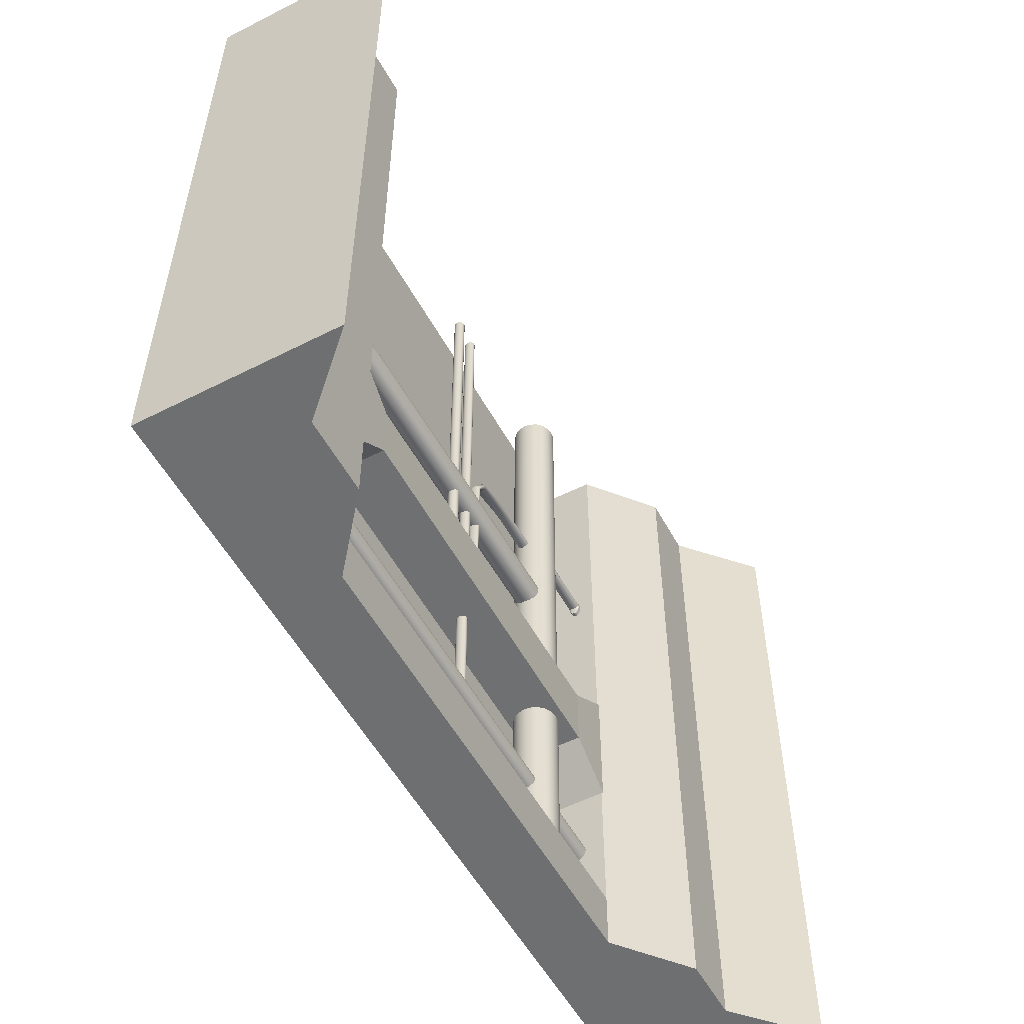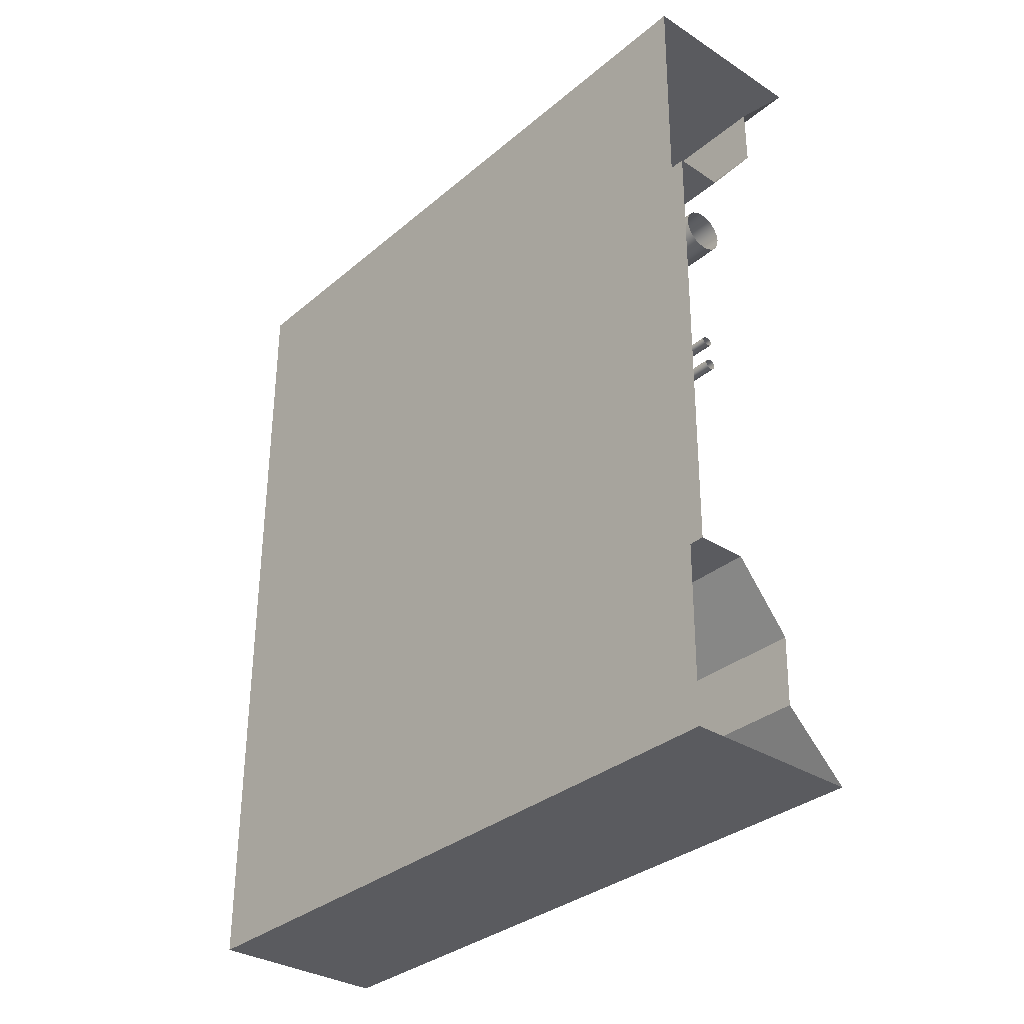
<metadata>
{"format":"obj","ext":"obj","renderer":"f3d","projection":"perspective","resolution":1024,"background":"white","views":[{"elev":-54.6,"azim":28.3,"up":"+Z"},{"elev":-33.0,"azim":-41.1,"up":"+Y"}]}
</metadata>
<code>
g default
v -1.577 -6.288 -1.072
v 1.733 -6.288 -1.072
v 0.5784 7.732 -1.072
v 0.5784 -5.197 -1.072
v 0.5784 -3.957 -1.072
v 0.5784 6.631 -1.072
v -0.3841 5.432 -1.072
v -0.3841 -2.785 -1.072
v -1.281 -2.785 -1.072
v -1.281 5.432 -1.072
v -1.577 -5.197 -2.042
v 0.5784 -5.197 -2.042
v 1.733 -6.288 -2.042
v -1.577 -6.288 -2.042
v -1.577 9.002 -2.042
v 1.733 9.002 -2.042
v 0.5784 7.732 -2.042
v -1.577 7.732 -2.042
v -1.577 -3.957 -2.042
v 0.5784 -3.957 -2.042
v -1.577 -2.785 -2.042
v -0.3841 -2.785 -2.042
v 0.5784 6.631 -2.042
v -1.577 6.631 -2.042
v -0.3841 5.432 -2.042
v -1.577 5.432 -2.042
v -1.281 -2.785 10.62
v -1.281 5.432 10.69
v -0.3841 -2.785 10.62
v -0.3841 5.432 10.67
v 0.5784 -5.197 10.59
v 1.733 -6.288 10.57
v -1.577 9.002 10.73
v 1.733 9.002 10.71
v 0.5784 7.732 10.71
v 0.5784 -3.957 10.62
v 0.5784 6.631 10.71
v -1.577 -6.288 10.59
g pCube1
f 14 11 12 13
f 15 16 17 18
f 12 11 19 20
f 19 21 22 20
f 23 24 18 17
f 24 23 25 26
f 22 21 26 25
f 28 27 9 10
f 27 29 8 9
f 10 9 8 7
f 30 28 10 7
f 2 13 12 4 31 32
f 3 17 16 34 35
f 4 12 20 5 36 31
f 5 20 22 8 29 36
f 6 23 17 3 35 37
f 7 25 23 6 37 30
f 22 25 7 8
f 38 33 15 18 24 26 21 19 11 14 1
f 32 38 1 14 13 2
f 33 34 16 15
g default
v -0.5288 3.857 -1.007
v -0.5846 3.749 -1.006
v -0.6711 3.664 -1.006
v -0.7797 3.609 -1.005
v -0.8998 3.591 -1.004
v -1.02 3.611 -1.004
v -1.128 3.667 -1.003
v -1.213 3.753 -1.003
v -1.267 3.862 -1.002
v -1.286 3.982 -1.002
v -1.266 4.102 -1.002
v -1.21 4.21 -1.003
v -1.123 4.295 -1.003
v -1.015 4.349 -1.004
v -0.8948 4.368 -1.004
v -0.7749 4.348 -1.005
v -0.667 4.292 -1.006
v -0.5816 4.206 -1.006
v -0.5272 4.097 -1.007
v -0.509 3.977 -1.007
v -0.8973 3.979 -1.004
v -0.7088 4.347 10.68
v -0.8287 4.367 10.68
v -0.9488 4.349 10.68
v -1.057 4.295 10.68
v -1.144 4.209 10.68
v -1.2 4.101 10.68
v -1.22 3.981 10.68
v -1.201 3.861 10.68
v -1.147 3.753 10.68
v -1.062 3.666 10.68
v -0.9536 3.61 10.68
v -0.8338 3.591 10.68
v -0.7136 3.609 10.68
v -0.605 3.663 10.68
v -0.5186 3.749 10.68
v -0.4627 3.856 10.68
v -0.4429 3.976 10.68
v -0.4611 4.096 10.68
v -0.5156 4.205 10.68
v -0.6009 4.292 10.68
g pCylinder1
f 39 40 59
f 40 41 59
f 41 42 59
f 42 43 59
f 43 44 59
f 44 45 59
f 45 46 59
f 46 47 59
f 47 48 59
f 48 49 59
f 49 50 59
f 50 51 59
f 51 52 59
f 52 53 59
f 53 54 59
f 54 55 59
f 55 56 59
f 56 57 59
f 57 58 59
f 58 39 59
f 61 60 54 53
f 62 61 53 52
f 63 62 52 51
f 64 63 51 50
f 65 64 50 49
f 66 65 49 48
f 67 66 48 47
f 68 67 47 46
f 69 68 46 45
f 70 69 45 44
f 71 70 44 43
f 72 71 43 42
f 73 72 42 41
f 74 73 41 40
f 75 74 40 39
f 76 75 39 58
f 77 76 58 57
f 78 77 57 56
f 79 78 56 55
f 60 79 55 54
g default
v -0.7547 0.908 2.204
v -0.7686 0.8817 2.204
v -0.7901 0.8608 2.204
v -0.8173 0.8475 2.204
v -0.8475 0.8428 2.204
v -0.8776 0.8475 2.204
v -0.9048 0.8608 2.204
v -0.9264 0.8817 2.204
v -0.9403 0.908 2.204
v -0.945 0.9371 2.204
v -0.9403 0.9662 2.204
v -0.9264 0.9925 2.204
v -0.9048 1.013 2.204
v -0.8776 1.027 2.204
v -0.8475 1.031 2.204
v -0.8173 1.027 2.204
v -0.7901 1.013 2.204
v -0.7686 0.9925 2.204
v -0.7547 0.9662 2.204
v -0.7499 0.9371 2.204
v -0.8475 0.9371 2.204
v -0.7547 0.9662 10.66
v -0.7686 0.9925 10.66
v -0.7901 1.013 10.66
v -0.8173 1.027 10.66
v -0.8475 1.031 10.66
v -0.8776 1.027 10.66
v -0.9048 1.013 10.66
v -0.9264 0.9925 10.66
v -0.9403 0.9662 10.66
v -0.945 0.9371 10.66
v -0.9403 0.908 10.66
v -0.9264 0.8817 10.66
v -0.9048 0.8608 10.66
v -0.8776 0.8475 10.66
v -0.8475 0.8428 10.66
v -0.8173 0.8475 10.66
v -0.7901 0.8608 10.66
v -0.7686 0.8817 10.66
v -0.7547 0.908 10.66
v -0.7499 0.9371 10.66
g pCylinder6
f 80 81 100
f 81 82 100
f 82 83 100
f 83 84 100
f 84 85 100
f 85 86 100
f 86 87 100
f 87 88 100
f 88 89 100
f 89 90 100
f 90 91 100
f 91 92 100
f 92 93 100
f 93 94 100
f 94 95 100
f 95 96 100
f 96 97 100
f 97 98 100
f 98 99 100
f 99 80 100
f 102 101 98 97
f 103 102 97 96
f 104 103 96 95
f 105 104 95 94
f 106 105 94 93
f 107 106 93 92
f 108 107 92 91
f 109 108 91 90
f 110 109 90 89
f 111 110 89 88
f 112 111 88 87
f 113 112 87 86
f 114 113 86 85
f 115 114 85 84
f 116 115 84 83
f 117 116 83 82
f 118 117 82 81
f 119 118 81 80
f 120 119 80 99
f 101 120 99 98
g default
v -0.7965 1.394 0.2606
v -0.8104 1.372 0.2606
v -0.832 1.355 0.2606
v -0.8592 1.344 0.2606
v -0.8893 1.34 0.2606
v -0.9195 1.344 0.2606
v -0.9467 1.355 0.2606
v -0.9683 1.372 0.2606
v -0.9821 1.394 0.2606
v -0.9869 1.418 0.2606
v -0.9821 1.443 0.2606
v -0.9683 1.465 0.2606
v -0.9467 1.482 0.2606
v -0.9195 1.493 0.2606
v -0.8893 1.497 0.2606
v -0.8592 1.493 0.2606
v -0.832 1.482 0.2606
v -0.8104 1.465 0.2606
v -0.7965 1.443 0.2606
v -0.7918 1.418 0.2606
v -0.8893 1.418 1.918
v -0.7965 1.443 10.66
v -0.8104 1.465 10.66
v -0.832 1.482 10.66
v -0.8592 1.493 10.66
v -0.8893 1.497 10.66
v -0.9195 1.493 10.66
v -0.9467 1.482 10.66
v -0.9683 1.465 10.66
v -0.9821 1.443 10.66
v -0.9869 1.418 10.66
v -0.9821 1.394 10.66
v -0.9683 1.372 10.66
v -0.9467 1.355 10.66
v -0.9195 1.344 10.66
v -0.8893 1.34 10.66
v -0.8592 1.344 10.66
v -0.832 1.355 10.66
v -0.8104 1.372 10.66
v -0.7965 1.394 10.66
v -0.7918 1.418 10.66
g pCylinder8
f 121 122 141
f 122 123 141
f 123 124 141
f 124 125 141
f 125 126 141
f 126 127 141
f 127 128 141
f 128 129 141
f 129 130 141
f 130 131 141
f 131 132 141
f 132 133 141
f 133 134 141
f 134 135 141
f 135 136 141
f 136 137 141
f 137 138 141
f 138 139 141
f 139 140 141
f 140 121 141
f 143 142 139 138
f 144 143 138 137
f 145 144 137 136
f 146 145 136 135
f 147 146 135 134
f 148 147 134 133
f 149 148 133 132
f 150 149 132 131
f 151 150 131 130
f 152 151 130 129
f 153 152 129 128
f 154 153 128 127
f 155 154 127 126
f 156 155 126 125
f 157 156 125 124
f 158 157 124 123
f 159 158 123 122
f 160 159 122 121
f 161 160 121 140
f 142 161 140 139
g default
v -0.6256 3.639 5.306
v -0.6589 3.639 5.378
v -0.7111 3.64 5.435
v -0.7772 3.64 5.472
v -0.8505 3.641 5.485
v -0.924 3.641 5.473
v -0.9904 3.642 5.437
v -1.043 3.642 5.38
v -1.077 3.642 5.309
v -1.089 3.642 5.229
v -1.078 3.642 5.149
v -1.045 3.642 5.077
v -0.9928 3.642 5.02
v -0.9268 3.641 4.983
v -0.8534 3.641 4.97
v -0.7799 3.64 4.982
v -0.7135 3.64 5.018
v -0.6606 3.639 5.075
v -0.6265 3.639 5.147
v -0.6144 3.639 5.226
v -0.6689 -2.994 5.306
v -0.7022 -2.994 5.378
v -0.7545 -2.994 5.435
v -0.8205 -2.993 5.472
v -0.8938 -2.993 5.485
v -0.9673 -2.992 5.473
v -1.034 -2.992 5.437
v -1.087 -2.991 5.38
v -1.121 -2.991 5.309
v -1.133 -2.991 5.229
v -1.122 -2.991 5.149
v -1.088 -2.991 5.077
v -1.036 -2.992 5.02
v -0.9701 -2.992 4.983
v -0.8967 -2.993 4.97
v -0.8233 -2.993 4.982
v -0.7568 -2.994 5.018
v -0.704 -2.994 5.075
v -0.6698 -2.994 5.147
v -0.6577 -2.994 5.226
v -0.852 3.641 5.228
v -0.8953 -2.993 5.228
g pCylinder9
f 162 163 183 182
f 163 164 184 183
f 164 165 185 184
f 165 166 186 185
f 166 167 187 186
f 167 168 188 187
f 168 169 189 188
f 169 170 190 189
f 170 171 191 190
f 171 172 192 191
f 172 173 193 192
f 173 174 194 193
f 174 175 195 194
f 175 176 196 195
f 176 177 197 196
f 177 178 198 197
f 178 179 199 198
f 179 180 200 199
f 180 181 201 200
f 181 162 182 201
f 163 162 202
f 164 163 202
f 165 164 202
f 166 165 202
f 167 166 202
f 168 167 202
f 169 168 202
f 170 169 202
f 171 170 202
f 172 171 202
f 173 172 202
f 174 173 202
f 175 174 202
f 176 175 202
f 177 176 202
f 178 177 202
f 179 178 202
f 180 179 202
f 181 180 202
f 162 181 202
f 182 183 203
f 183 184 203
f 184 185 203
f 185 186 203
f 186 187 203
f 187 188 203
f 188 189 203
f 189 190 203
f 190 191 203
f 191 192 203
f 192 193 203
f 193 194 203
f 194 195 203
f 195 196 203
f 196 197 203
f 197 198 203
f 198 199 203
f 199 200 203
f 200 201 203
f 201 182 203
g default
v -1.569 -2.792 3.7
v -0.3445 -2.792 3.7
v -1.569 5.41 3.704
v -0.3445 5.41 3.704
v -1.569 5.41 1.403
v -0.3445 5.41 1.403
v -1.569 -2.792 1.408
v -0.3445 -2.792 1.408
v -0.3445 -2.073 2.04
v -1.569 -2.073 2.04
v -1.569 -2.073 3.067
v -0.3445 -2.073 3.067
v -0.3646 4.582 1.997
v -1.549 4.582 1.997
v -1.549 4.582 3.111
v -0.3646 4.582 3.111
g pCube3
f 218 219 207 206
f 206 207 209 208
f 208 209 216 217
f 210 211 205 204
f 219 216 209 207
f 217 218 206 208
f 213 212 211 210
f 210 204 214 213
f 204 205 215 214
f 205 211 212 215
f 217 216 212 213
f 213 214 218 217
f 214 215 219 218
f 215 212 216 219
g default
v -0.7458 -2.891 -0.4864
v -0.7751 -2.891 -0.5394
v -0.8208 -2.891 -0.5814
v -0.8783 -2.891 -0.6084
v -0.9421 -2.891 -0.6177
v -1.006 -2.891 -0.6084
v -1.063 -2.891 -0.5814
v -1.109 -2.891 -0.5394
v -1.138 -2.891 -0.4864
v -1.148 -2.891 -0.4277
v -1.138 -2.891 -0.369
v -1.109 -2.891 -0.316
v -1.063 -2.891 -0.274
v -1.006 -2.891 -0.247
v -0.9421 -2.891 -0.2377
v -0.8783 -2.891 -0.247
v -0.8208 -2.891 -0.274
v -0.7751 -2.891 -0.316
v -0.7458 -2.891 -0.369
v -0.7357 -2.891 -0.4277
v -0.7458 5.648 -0.4864
v -0.7751 5.648 -0.5394
v -0.8208 5.648 -0.5814
v -0.8783 5.648 -0.6084
v -0.9421 5.648 -0.6177
v -1.006 5.648 -0.6084
v -1.063 5.648 -0.5814
v -1.109 5.648 -0.5394
v -1.138 5.648 -0.4864
v -1.148 5.648 -0.4277
v -1.138 5.648 -0.369
v -1.109 5.648 -0.316
v -1.063 5.648 -0.274
v -1.006 5.648 -0.247
v -0.9421 5.648 -0.2377
v -0.8783 5.648 -0.247
v -0.8208 5.648 -0.274
v -0.7751 5.648 -0.316
v -0.7458 5.648 -0.369
v -0.7357 5.648 -0.4277
v -0.9421 -2.891 -0.4277
v -0.9421 5.648 -0.4277
g pCylinder10
f 220 221 241 240
f 221 222 242 241
f 222 223 243 242
f 223 224 244 243
f 224 225 245 244
f 225 226 246 245
f 226 227 247 246
f 227 228 248 247
f 228 229 249 248
f 229 230 250 249
f 230 231 251 250
f 231 232 252 251
f 232 233 253 252
f 233 234 254 253
f 234 235 255 254
f 235 236 256 255
f 236 237 257 256
f 237 238 258 257
f 238 239 259 258
f 239 220 240 259
f 221 220 260
f 222 221 260
f 223 222 260
f 224 223 260
f 225 224 260
f 226 225 260
f 227 226 260
f 228 227 260
f 229 228 260
f 230 229 260
f 231 230 260
f 232 231 260
f 233 232 260
f 234 233 260
f 235 234 260
f 236 235 260
f 237 236 260
f 238 237 260
f 239 238 260
f 220 239 260
f 240 241 261
f 241 242 261
f 242 243 261
f 243 244 261
f 244 245 261
f 245 246 261
f 246 247 261
f 247 248 261
f 248 249 261
f 249 250 261
f 250 251 261
f 251 252 261
f 252 253 261
f 253 254 261
f 254 255 261
f 255 256 261
f 256 257 261
f 257 258 261
f 258 259 261
f 259 240 261
g default
v -0.7329 -2.891 0.1511
v -0.7622 -2.891 0.09811
v -0.8079 -2.891 0.05608
v -0.8654 -2.891 0.0291
v -0.9292 -2.891 0.0198
v -0.9929 -2.891 0.0291
v -1.05 -2.891 0.05608
v -1.096 -2.891 0.09811
v -1.125 -2.891 0.1511
v -1.135 -2.891 0.2098
v -1.125 -2.891 0.2685
v -1.096 -2.891 0.3214
v -1.05 -2.891 0.3635
v -0.9929 -2.891 0.3905
v -0.9292 -2.891 0.3998
v -0.8654 -2.891 0.3905
v -0.8079 -2.891 0.3635
v -0.7622 -2.891 0.3214
v -0.7329 -2.891 0.2685
v -0.7228 -2.891 0.2098
v -0.7329 5.648 0.1511
v -0.7622 5.648 0.09811
v -0.8079 5.648 0.05608
v -0.8654 5.648 0.0291
v -0.9292 5.648 0.0198
v -0.9929 5.648 0.0291
v -1.05 5.648 0.05608
v -1.096 5.648 0.09811
v -1.125 5.648 0.1511
v -1.135 5.648 0.2098
v -1.125 5.648 0.2685
v -1.096 5.648 0.3214
v -1.05 5.648 0.3635
v -0.9929 5.648 0.3905
v -0.9292 5.648 0.3998
v -0.8654 5.648 0.3905
v -0.8079 5.648 0.3635
v -0.7622 5.648 0.3214
v -0.7329 5.648 0.2685
v -0.7228 5.648 0.2098
v -0.9292 -2.891 0.2098
v -0.9292 5.648 0.2098
g pCylinder11
f 262 263 283 282
f 263 264 284 283
f 264 265 285 284
f 265 266 286 285
f 266 267 287 286
f 267 268 288 287
f 268 269 289 288
f 269 270 290 289
f 270 271 291 290
f 271 272 292 291
f 272 273 293 292
f 273 274 294 293
f 274 275 295 294
f 275 276 296 295
f 276 277 297 296
f 277 278 298 297
f 278 279 299 298
f 279 280 300 299
f 280 281 301 300
f 281 262 282 301
f 263 262 302
f 264 263 302
f 265 264 302
f 266 265 302
f 267 266 302
f 268 267 302
f 269 268 302
f 270 269 302
f 271 270 302
f 272 271 302
f 273 272 302
f 274 273 302
f 275 274 302
f 276 275 302
f 277 276 302
f 278 277 302
f 279 278 302
f 280 279 302
f 281 280 302
f 262 281 302
f 282 283 303
f 283 284 303
f 284 285 303
f 285 286 303
f 286 287 303
f 287 288 303
f 288 289 303
f 289 290 303
f 290 291 303
f 291 292 303
f 292 293 303
f 293 294 303
f 294 295 303
f 295 296 303
f 296 297 303
f 297 298 303
f 298 299 303
f 299 300 303
f 300 301 303
f 301 282 303
g default
v -0.8896 1.794 3.093
v -0.8893 1.8 6.104
v -0.8884 2.016 6.447
v -0.8871 2.792 6.63
v -0.8856 3.546 6.638
v -0.884 4.299 6.648
v -0.9303 1.788 3.092
v -0.93 1.796 6.108
v -0.9291 2.012 6.45
v -0.9278 2.788 6.634
v -0.9262 3.544 6.643
v -0.9247 4.301 6.654
v -0.964 1.77 3.09
v -0.9637 1.783 6.117
v -0.9628 1.999 6.46
v -0.9615 2.779 6.647
v -0.9599 3.539 6.659
v -0.9583 4.305 6.67
v -0.9849 1.743 3.086
v -0.9845 1.764 6.13
v -0.9836 1.981 6.474
v -0.9823 2.765 6.667
v -0.9807 3.531 6.683
v -0.9791 4.312 6.694
v -0.9893 1.712 3.081
v -0.989 1.742 6.146
v -0.988 1.96 6.491
v -0.9867 2.749 6.689
v -0.985 3.522 6.71
v -0.9834 4.319 6.721
v -0.9765 1.682 3.077
v -0.9762 1.721 6.161
v -0.9752 1.939 6.507
v -0.9738 2.734 6.711
v -0.9722 3.514 6.736
v -0.9705 4.326 6.747
v -0.9488 1.659 3.073
v -0.9484 1.704 6.172
v -0.9475 1.924 6.519
v -0.946 2.722 6.727
v -0.9443 3.507 6.756
v -0.9427 4.331 6.768
v -0.9108 1.646 3.071
v -0.9105 1.695 6.179
v -0.9095 1.915 6.526
v -0.9081 2.716 6.736
v -0.9064 3.503 6.768
v -0.9047 4.334 6.779
v -0.8692 1.646 3.071
v -0.8689 1.695 6.179
v -0.8679 1.915 6.526
v -0.8665 2.716 6.736
v -0.8648 3.503 6.768
v -0.8631 4.334 6.779
v -0.8312 1.659 3.073
v -0.8309 1.704 6.172
v -0.8299 1.923 6.519
v -0.8285 2.722 6.727
v -0.8268 3.507 6.756
v -0.8251 4.331 6.768
v -0.8033 1.682 3.077
v -0.803 1.72 6.161
v -0.802 1.939 6.507
v -0.8006 2.734 6.711
v -0.799 3.513 6.736
v -0.7973 4.325 6.747
v -0.7904 1.711 3.081
v -0.7901 1.741 6.146
v -0.7891 1.959 6.491
v -0.7877 2.749 6.689
v -0.7861 3.522 6.71
v -0.7845 4.318 6.721
v -0.7946 1.742 3.085
v -0.7943 1.763 6.13
v -0.7934 1.981 6.474
v -0.7921 2.765 6.667
v -0.7905 3.531 6.683
v -0.7889 4.311 6.694
v -0.8154 1.769 3.089
v -0.815 1.782 6.117
v -0.8142 1.999 6.46
v -0.8128 2.779 6.647
v -0.8113 3.538 6.659
v -0.8097 4.305 6.67
v -0.8489 1.788 3.092
v -0.8486 1.795 6.108
v -0.8478 2.012 6.45
v -0.8464 2.788 6.634
v -0.8449 3.544 6.643
v -0.8433 4.301 6.654
g pTorus3
f 305 304 310 311
f 306 305 311 312
f 307 306 312 313
f 308 307 313 314
f 309 308 314 315
f 311 310 316 317
f 312 311 317 318
f 313 312 318 319
f 314 313 319 320
f 315 314 320 321
f 317 316 322 323
f 318 317 323 324
f 319 318 324 325
f 320 319 325 326
f 321 320 326 327
f 323 322 328 329
f 324 323 329 330
f 325 324 330 331
f 326 325 331 332
f 327 326 332 333
f 329 328 334 335
f 330 329 335 336
f 331 330 336 337
f 332 331 337 338
f 333 332 338 339
f 335 334 340 341
f 336 335 341 342
f 337 336 342 343
f 338 337 343 344
f 339 338 344 345
f 341 340 346 347
f 342 341 347 348
f 343 342 348 349
f 344 343 349 350
f 345 344 350 351
f 347 346 352 353
f 348 347 353 354
f 349 348 354 355
f 350 349 355 356
f 351 350 356 357
f 353 352 358 359
f 354 353 359 360
f 355 354 360 361
f 356 355 361 362
f 357 356 362 363
f 359 358 364 365
f 360 359 365 366
f 361 360 366 367
f 362 361 367 368
f 363 362 368 369
f 365 364 370 371
f 366 365 371 372
f 367 366 372 373
f 368 367 373 374
f 369 368 374 375
f 371 370 376 377
f 372 371 377 378
f 373 372 378 379
f 374 373 379 380
f 375 374 380 381
f 377 376 382 383
f 378 377 383 384
f 379 378 384 385
f 380 379 385 386
f 381 380 386 387
f 383 382 388 389
f 384 383 389 390
f 385 384 390 391
f 386 385 391 392
f 387 386 392 393
f 389 388 304 305
f 390 389 305 306
f 391 390 306 307
f 392 391 307 308
f 393 392 308 309
g default
v -0.6465 4.264 6.694
v -0.6604 4.264 6.675
v -0.6819 4.264 6.66
v -0.7091 4.264 6.65
v -0.7393 4.264 6.647
v -0.7694 4.264 6.65
v -0.7966 4.264 6.66
v -0.8182 4.264 6.675
v -0.8321 4.264 6.694
v -0.8368 4.264 6.715
v -0.8321 4.264 6.736
v -0.8182 4.264 6.755
v -0.7966 4.264 6.77
v -0.7694 4.264 6.78
v -0.7393 4.264 6.784
v -0.7091 4.264 6.78
v -0.6819 4.264 6.77
v -0.6604 4.264 6.755
v -0.6465 4.264 6.736
v -0.6417 4.264 6.715
v -0.6465 5.43 6.662
v -0.6604 5.43 6.614
v -0.6819 5.43 6.575
v -0.7091 5.43 6.551
v -0.7393 5.43 6.542
v -0.7694 5.43 6.551
v -0.7966 5.43 6.575
v -0.8182 5.43 6.614
v -0.8321 5.43 6.662
v -0.8368 5.43 6.715
v -0.8321 5.43 6.768
v -0.8182 5.43 6.817
v -0.7966 5.43 6.855
v -0.7694 5.43 6.879
v -0.7393 5.43 6.888
v -0.7091 5.43 6.879
v -0.6819 5.43 6.855
v -0.6604 5.43 6.817
v -0.6465 5.43 6.768
v -0.6417 5.43 6.715
v -0.7393 4.264 6.715
v -0.7393 5.43 6.715
v -0.6465 5.358 6.768
v -0.6604 5.358 6.816
v -0.6819 5.358 6.854
v -0.7091 5.358 6.878
v -0.7393 5.358 6.887
v -0.7694 5.358 6.878
v -0.7966 5.358 6.854
v -0.8182 5.358 6.816
v -0.8321 5.358 6.768
v -0.8368 5.358 6.715
v -0.8321 5.358 6.662
v -0.8182 5.358 6.614
v -0.7966 5.358 6.576
v -0.7694 5.358 6.552
v -0.7393 5.358 6.543
v -0.7091 5.358 6.552
v -0.6819 5.358 6.576
v -0.6604 5.358 6.614
v -0.6465 5.358 6.662
v -0.6417 5.358 6.715
v -0.6465 5.331 6.736
v -0.6604 5.331 6.755
v -0.6819 5.331 6.77
v -0.7091 5.331 6.78
v -0.7393 5.331 6.784
v -0.7694 5.331 6.78
v -0.7966 5.331 6.77
v -0.8182 5.331 6.755
v -0.8321 5.331 6.736
v -0.8368 5.331 6.715
v -0.8321 5.331 6.694
v -0.8182 5.331 6.675
v -0.7966 5.331 6.66
v -0.7694 5.331 6.65
v -0.7393 5.331 6.647
v -0.7091 5.331 6.65
v -0.6819 5.331 6.66
v -0.6604 5.331 6.675
v -0.6465 5.331 6.694
v -0.6417 5.331 6.715
g pCylinder12
f 394 395 473 474
f 395 396 472 473
f 396 397 471 472
f 397 398 470 471
f 398 399 469 470
f 399 400 468 469
f 400 401 467 468
f 401 402 466 467
f 402 403 465 466
f 403 404 464 465
f 404 405 463 464
f 405 406 462 463
f 406 407 461 462
f 407 408 460 461
f 408 409 459 460
f 409 410 458 459
f 410 411 457 458
f 411 412 456 457
f 412 413 475 456
f 413 394 474 475
f 395 394 434
f 396 395 434
f 397 396 434
f 398 397 434
f 399 398 434
f 400 399 434
f 401 400 434
f 402 401 434
f 403 402 434
f 404 403 434
f 405 404 434
f 406 405 434
f 407 406 434
f 408 407 434
f 409 408 434
f 410 409 434
f 411 410 434
f 412 411 434
f 413 412 434
f 394 413 434
f 414 415 435
f 415 416 435
f 416 417 435
f 417 418 435
f 418 419 435
f 419 420 435
f 420 421 435
f 421 422 435
f 422 423 435
f 423 424 435
f 424 425 435
f 425 426 435
f 426 427 435
f 427 428 435
f 428 429 435
f 429 430 435
f 430 431 435
f 431 432 435
f 432 433 435
f 433 414 435
f 437 436 432 431
f 438 437 431 430
f 439 438 430 429
f 440 439 429 428
f 441 440 428 427
f 442 441 427 426
f 443 442 426 425
f 444 443 425 424
f 445 444 424 423
f 446 445 423 422
f 447 446 422 421
f 448 447 421 420
f 449 448 420 419
f 450 449 419 418
f 451 450 418 417
f 452 451 417 416
f 453 452 416 415
f 454 453 415 414
f 455 454 414 433
f 436 455 433 432
f 457 456 436 437
f 458 457 437 438
f 459 458 438 439
f 460 459 439 440
f 461 460 440 441
f 462 461 441 442
f 463 462 442 443
f 464 463 443 444
f 465 464 444 445
f 466 465 445 446
f 467 466 446 447
f 468 467 447 448
f 469 468 448 449
f 470 469 449 450
f 471 470 450 451
f 472 471 451 452
f 473 472 452 453
f 474 473 453 454
f 475 474 454 455
f 456 475 455 436

</code>
